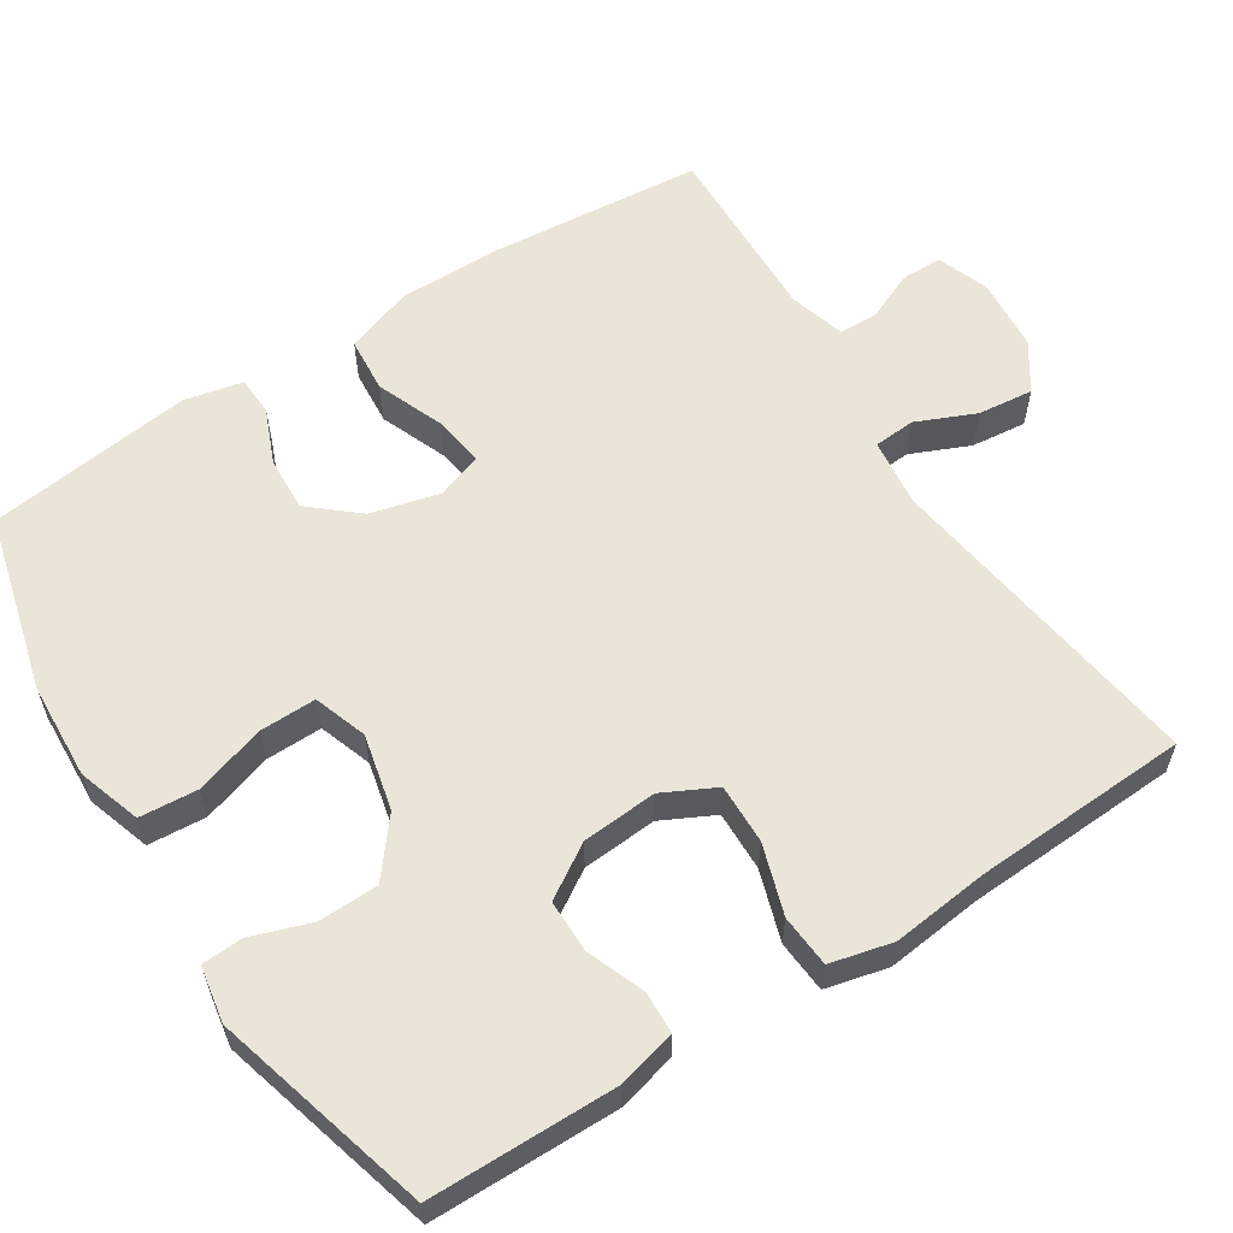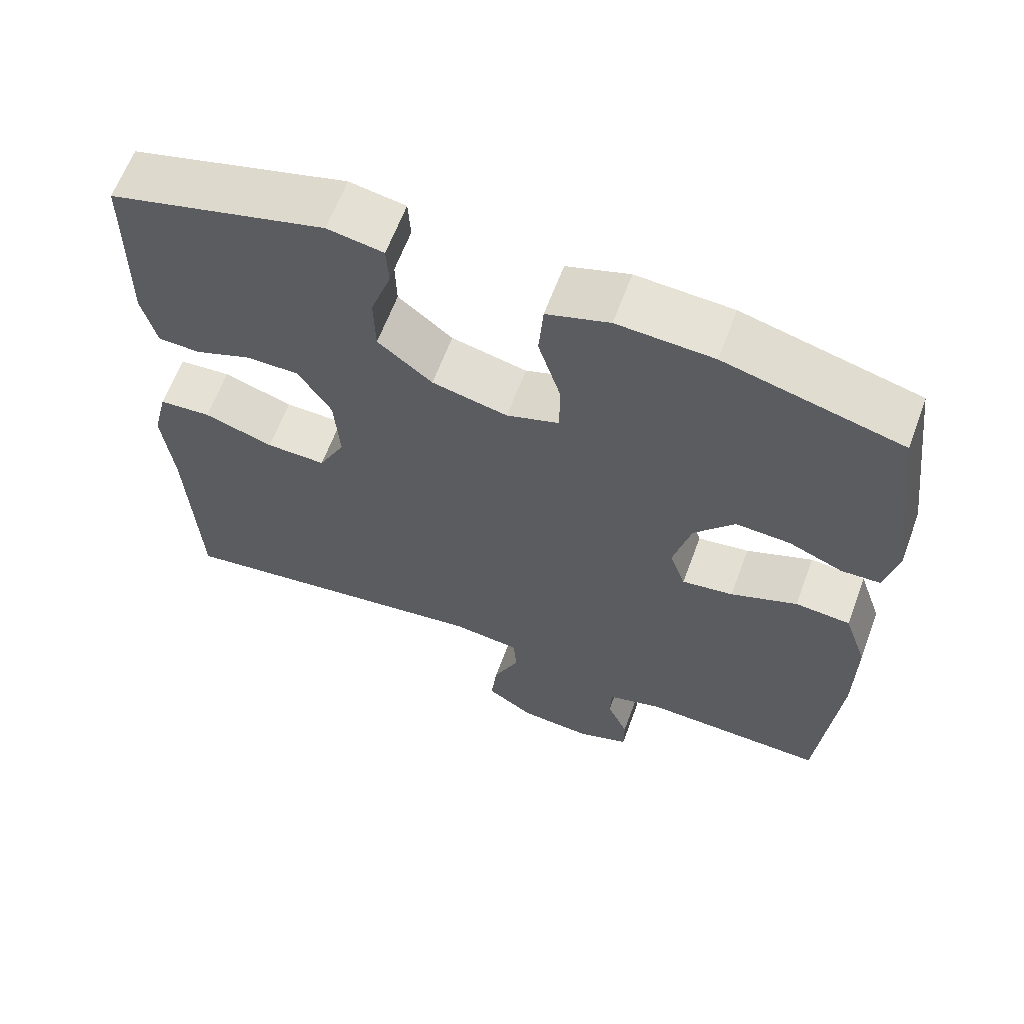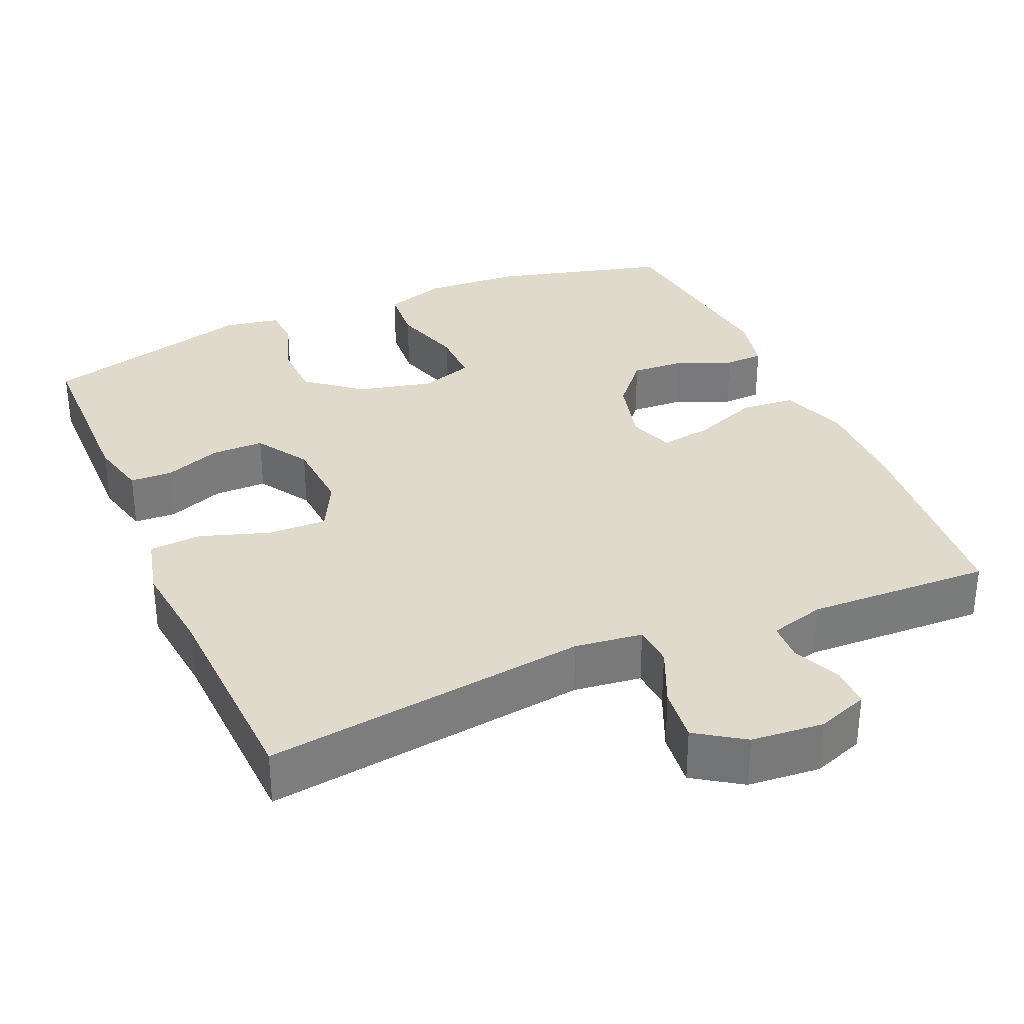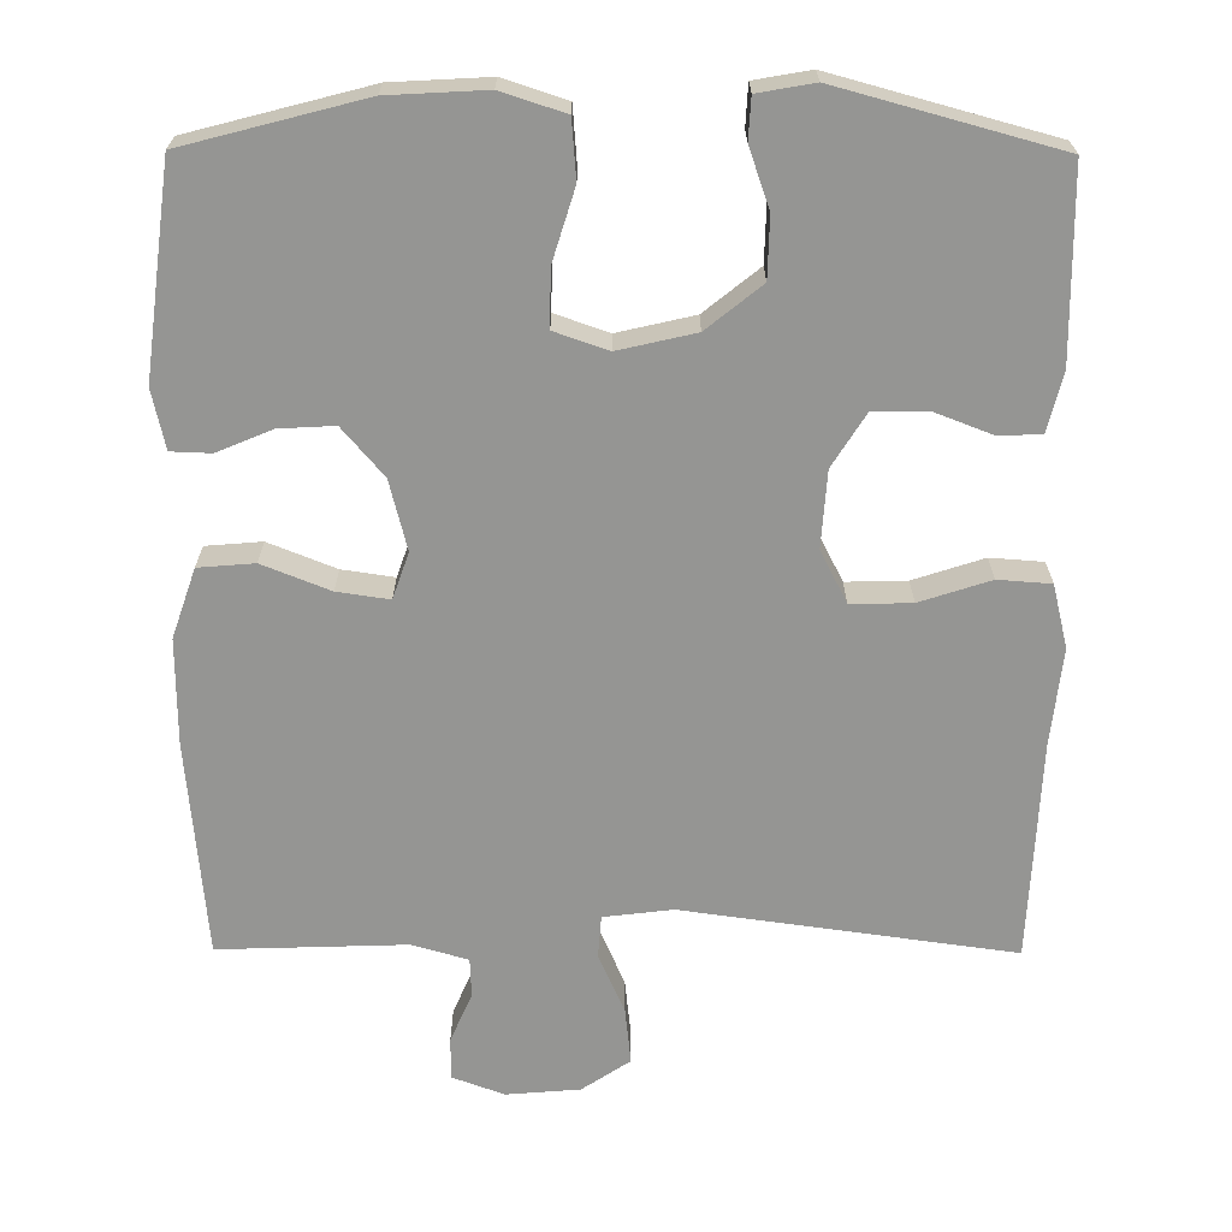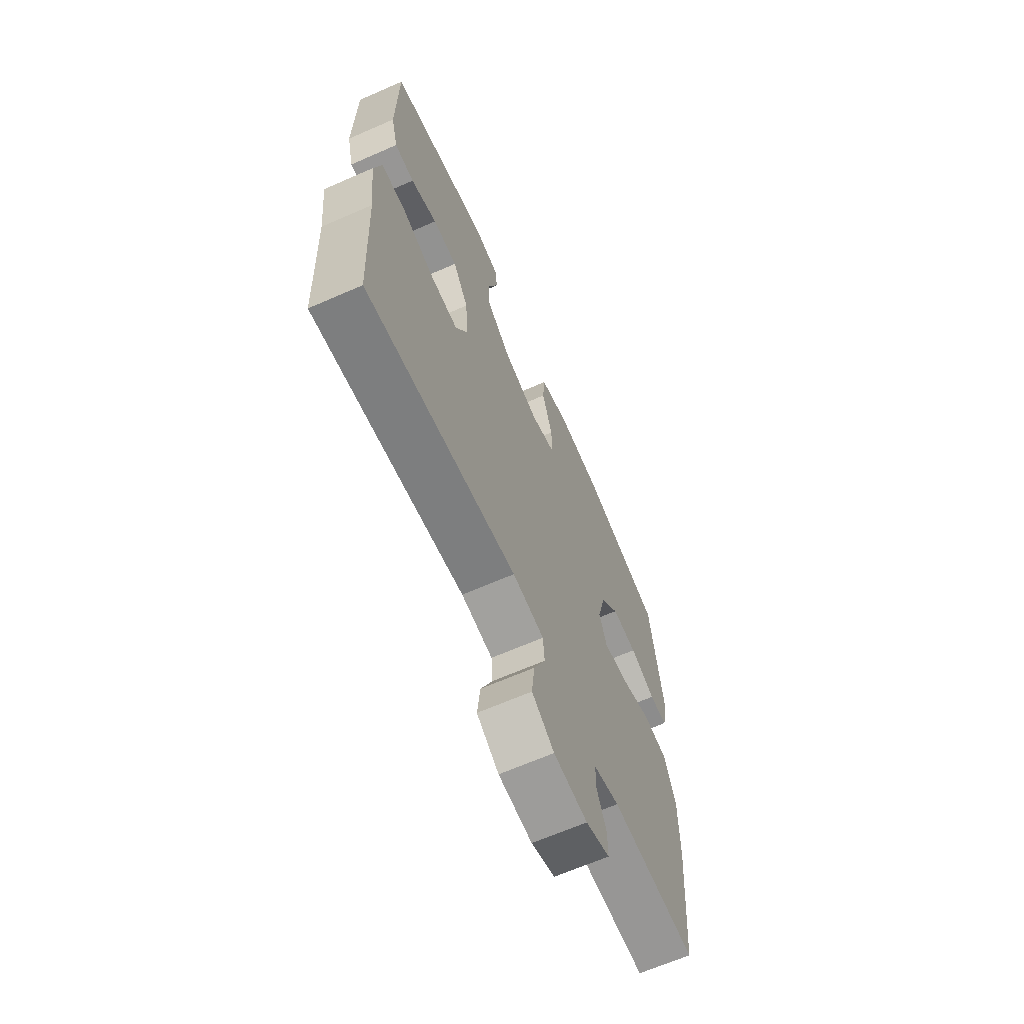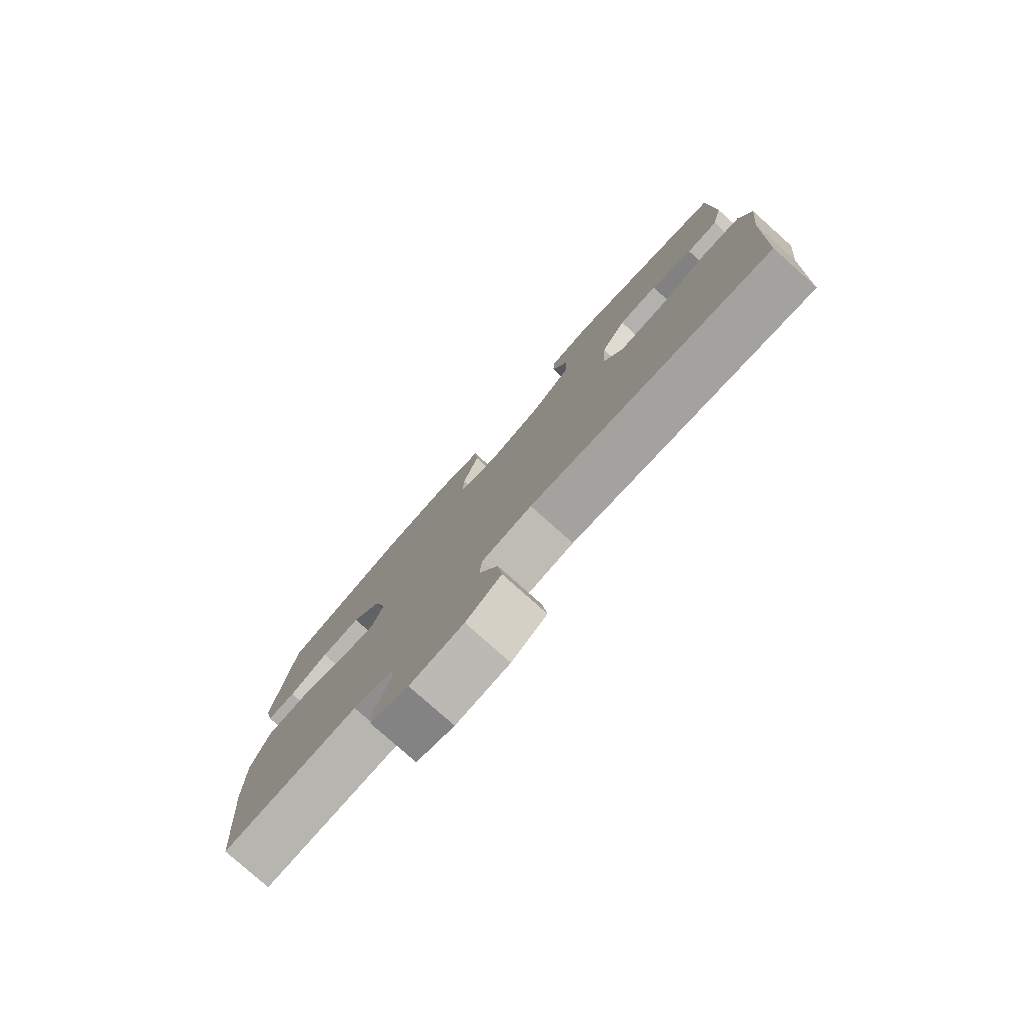
<metadata>
{"format":"obj","ext":"obj","renderer":"f3d","projection":"perspective","resolution":1024,"background":"white","views":[{"elev":59.3,"azim":57.3,"up":"+Y"},{"elev":63.1,"azim":-159.7,"up":"+Z"},{"elev":32.5,"azim":156.7,"up":"+Y"},{"elev":-67.3,"azim":-0.3,"up":"+Y"},{"elev":-66.2,"azim":113.7,"up":"+Z"},{"elev":-79.3,"azim":48.3,"up":"+Z"}]}
</metadata>
<code>
v -0.5 0.07 -0.5
v -0.525 0.07 -0.22
v -0.526 0.07 -0.082
v -0.495 0.07 0.008
v -0.422 0.07 0.014
v -0.334 0.07 -0.021
v -0.266 0.07 -0.031
v -0.245 0.07 0.029
v -0.268 0.07 0.12
v -0.322 0.07 0.183
v -0.394 0.07 0.179
v -0.466 0.07 0.149
v -0.518 0.07 0.151
v -0.535 0.07 0.228
v -0.5 0.07 0.5
v -0.266 0.07 0.561
v -0.139 0.07 0.568
v -0.056 0.07 0.541
v -0.05 0.07 0.465
v -0.079 0.07 0.371
v -0.08 0.07 0.297
v -0.01 0.07 0.273
v 0.09 0.07 0.296
v 0.162 0.07 0.354
v 0.164 0.07 0.433
v 0.137 0.07 0.511
v 0.14 0.07 0.565
v 0.214 0.07 0.578
v 0.5 0.07 0.5
v 0.503 0.07 0.254
v 0.484 0.07 0.177
v 0.428 0.07 0.175
v 0.353 0.07 0.204
v 0.283 0.07 0.204
v 0.239 0.07 0.134
v 0.232 0.07 0.035
v 0.267 0.07 -0.034
v 0.346 0.07 -0.032
v 0.438 0.07 -0.002
v 0.507 0.07 -0.007
v 0.527 0.07 -0.089
v 0.513 0.07 -0.216
v 0.5 0.07 -0.5
v 0.07 0.07 -0.441
v -0.02 0.07 -0.452
v -0.024 0.07 -0.507
v 0.01 0.07 -0.585
v 0.018 0.07 -0.658
v -0.045 0.07 -0.7
v -0.141 0.07 -0.708
v -0.209 0.07 -0.683
v -0.209 0.07 -0.628
v -0.181 0.07 -0.564
v -0.183 0.07 -0.513
v -0.256 0.07 -0.492
v -0.5 0 -0.5
v -0.525 0 -0.22
v -0.526 0 -0.082
v -0.495 0 0.008
v -0.422 0 0.014
v -0.334 0 -0.021
v -0.266 0 -0.031
v -0.245 0 0.029
v -0.268 0 0.12
v -0.322 0 0.183
v -0.394 0 0.179
v -0.466 0 0.149
v -0.518 0 0.151
v -0.535 0 0.228
v -0.5 0 0.5
v -0.266 0 0.561
v -0.139 0 0.568
v -0.056 0 0.541
v -0.05 0 0.465
v -0.079 0 0.371
v -0.08 0 0.297
v -0.01 0 0.273
v 0.09 0 0.296
v 0.162 0 0.354
v 0.164 0 0.433
v 0.137 0 0.511
v 0.14 0 0.565
v 0.214 0 0.578
v 0.5 0 0.5
v 0.503 0 0.254
v 0.484 0 0.177
v 0.428 0 0.175
v 0.353 0 0.204
v 0.283 0 0.204
v 0.239 0 0.134
v 0.232 0 0.035
v 0.267 0 -0.034
v 0.346 0 -0.032
v 0.438 0 -0.002
v 0.507 0 -0.007
v 0.527 0 -0.089
v 0.513 0 -0.216
v 0.5 0 -0.5
v 0.07 0 -0.441
v -0.02 0 -0.452
v -0.024 0 -0.507
v 0.01 0 -0.585
v 0.018 0 -0.658
v -0.045 0 -0.7
v -0.141 0 -0.708
v -0.209 0 -0.683
v -0.209 0 -0.628
v -0.181 0 -0.564
v -0.183 0 -0.513
v -0.256 0 -0.492
f 50 51 52 53
f 50 53 54
f 49 50 54
f 46 47 48 49
f 45 46 49 54
f 42 43 44
f 42 44 45
f 38 39 40 41
f 37 38 41 42
f 30 31 32 33
f 30 33 34
f 29 30 34
f 28 29 34
f 25 26 27 28
f 24 25 28 34
f 23 24 34 35
f 17 18 19 20
f 17 20 21
f 16 17 21
f 15 16 21
f 14 15 21
f 11 12 13 14
f 10 11 14 21
f 9 10 21 22
f 3 4 5 6
f 3 6 7
f 55 1 2 3
f 55 3 7
f 54 55 7 8
f 37 42 45 54
f 36 37 54 8
f 22 23 35 36
f 8 9 22 36
f 108 107 106 105
f 109 108 105
f 109 105 104
f 104 103 102 101
f 109 104 101 100
f 99 98 97
f 100 99 97
f 96 95 94 93
f 97 96 93 92
f 88 87 86 85
f 89 88 85
f 89 85 84
f 89 84 83
f 83 82 81 80
f 89 83 80 79
f 90 89 79 78
f 75 74 73 72
f 76 75 72
f 76 72 71
f 76 71 70
f 76 70 69
f 69 68 67 66
f 76 69 66 65
f 77 76 65 64
f 61 60 59 58
f 62 61 58
f 58 57 56 110
f 62 58 110
f 63 62 110 109
f 109 100 97 92
f 63 109 92 91
f 91 90 78 77
f 91 77 64 63
f 1 56 57 2
f 2 57 58 3
f 3 58 59 4
f 4 59 60 5
f 5 60 61 6
f 6 61 62 7
f 7 62 63 8
f 8 63 64 9
f 9 64 65 10
f 10 65 66 11
f 11 66 67 12
f 12 67 68 13
f 13 68 69 14
f 14 69 70 15
f 15 70 71 16
f 16 71 72 17
f 17 72 73 18
f 18 73 74 19
f 19 74 75 20
f 20 75 76 21
f 21 76 77 22
f 22 77 78 23
f 23 78 79 24
f 24 79 80 25
f 25 80 81 26
f 26 81 82 27
f 27 82 83 28
f 28 83 84 29
f 29 84 85 30
f 30 85 86 31
f 31 86 87 32
f 32 87 88 33
f 33 88 89 34
f 34 89 90 35
f 35 90 91 36
f 36 91 92 37
f 37 92 93 38
f 38 93 94 39
f 39 94 95 40
f 40 95 96 41
f 41 96 97 42
f 42 97 98 43
f 43 98 99 44
f 44 99 100 45
f 45 100 101 46
f 46 101 102 47
f 47 102 103 48
f 48 103 104 49
f 49 104 105 50
f 50 105 106 51
f 51 106 107 52
f 52 107 108 53
f 53 108 109 54
f 54 109 110 55
f 55 110 56 1

</code>
